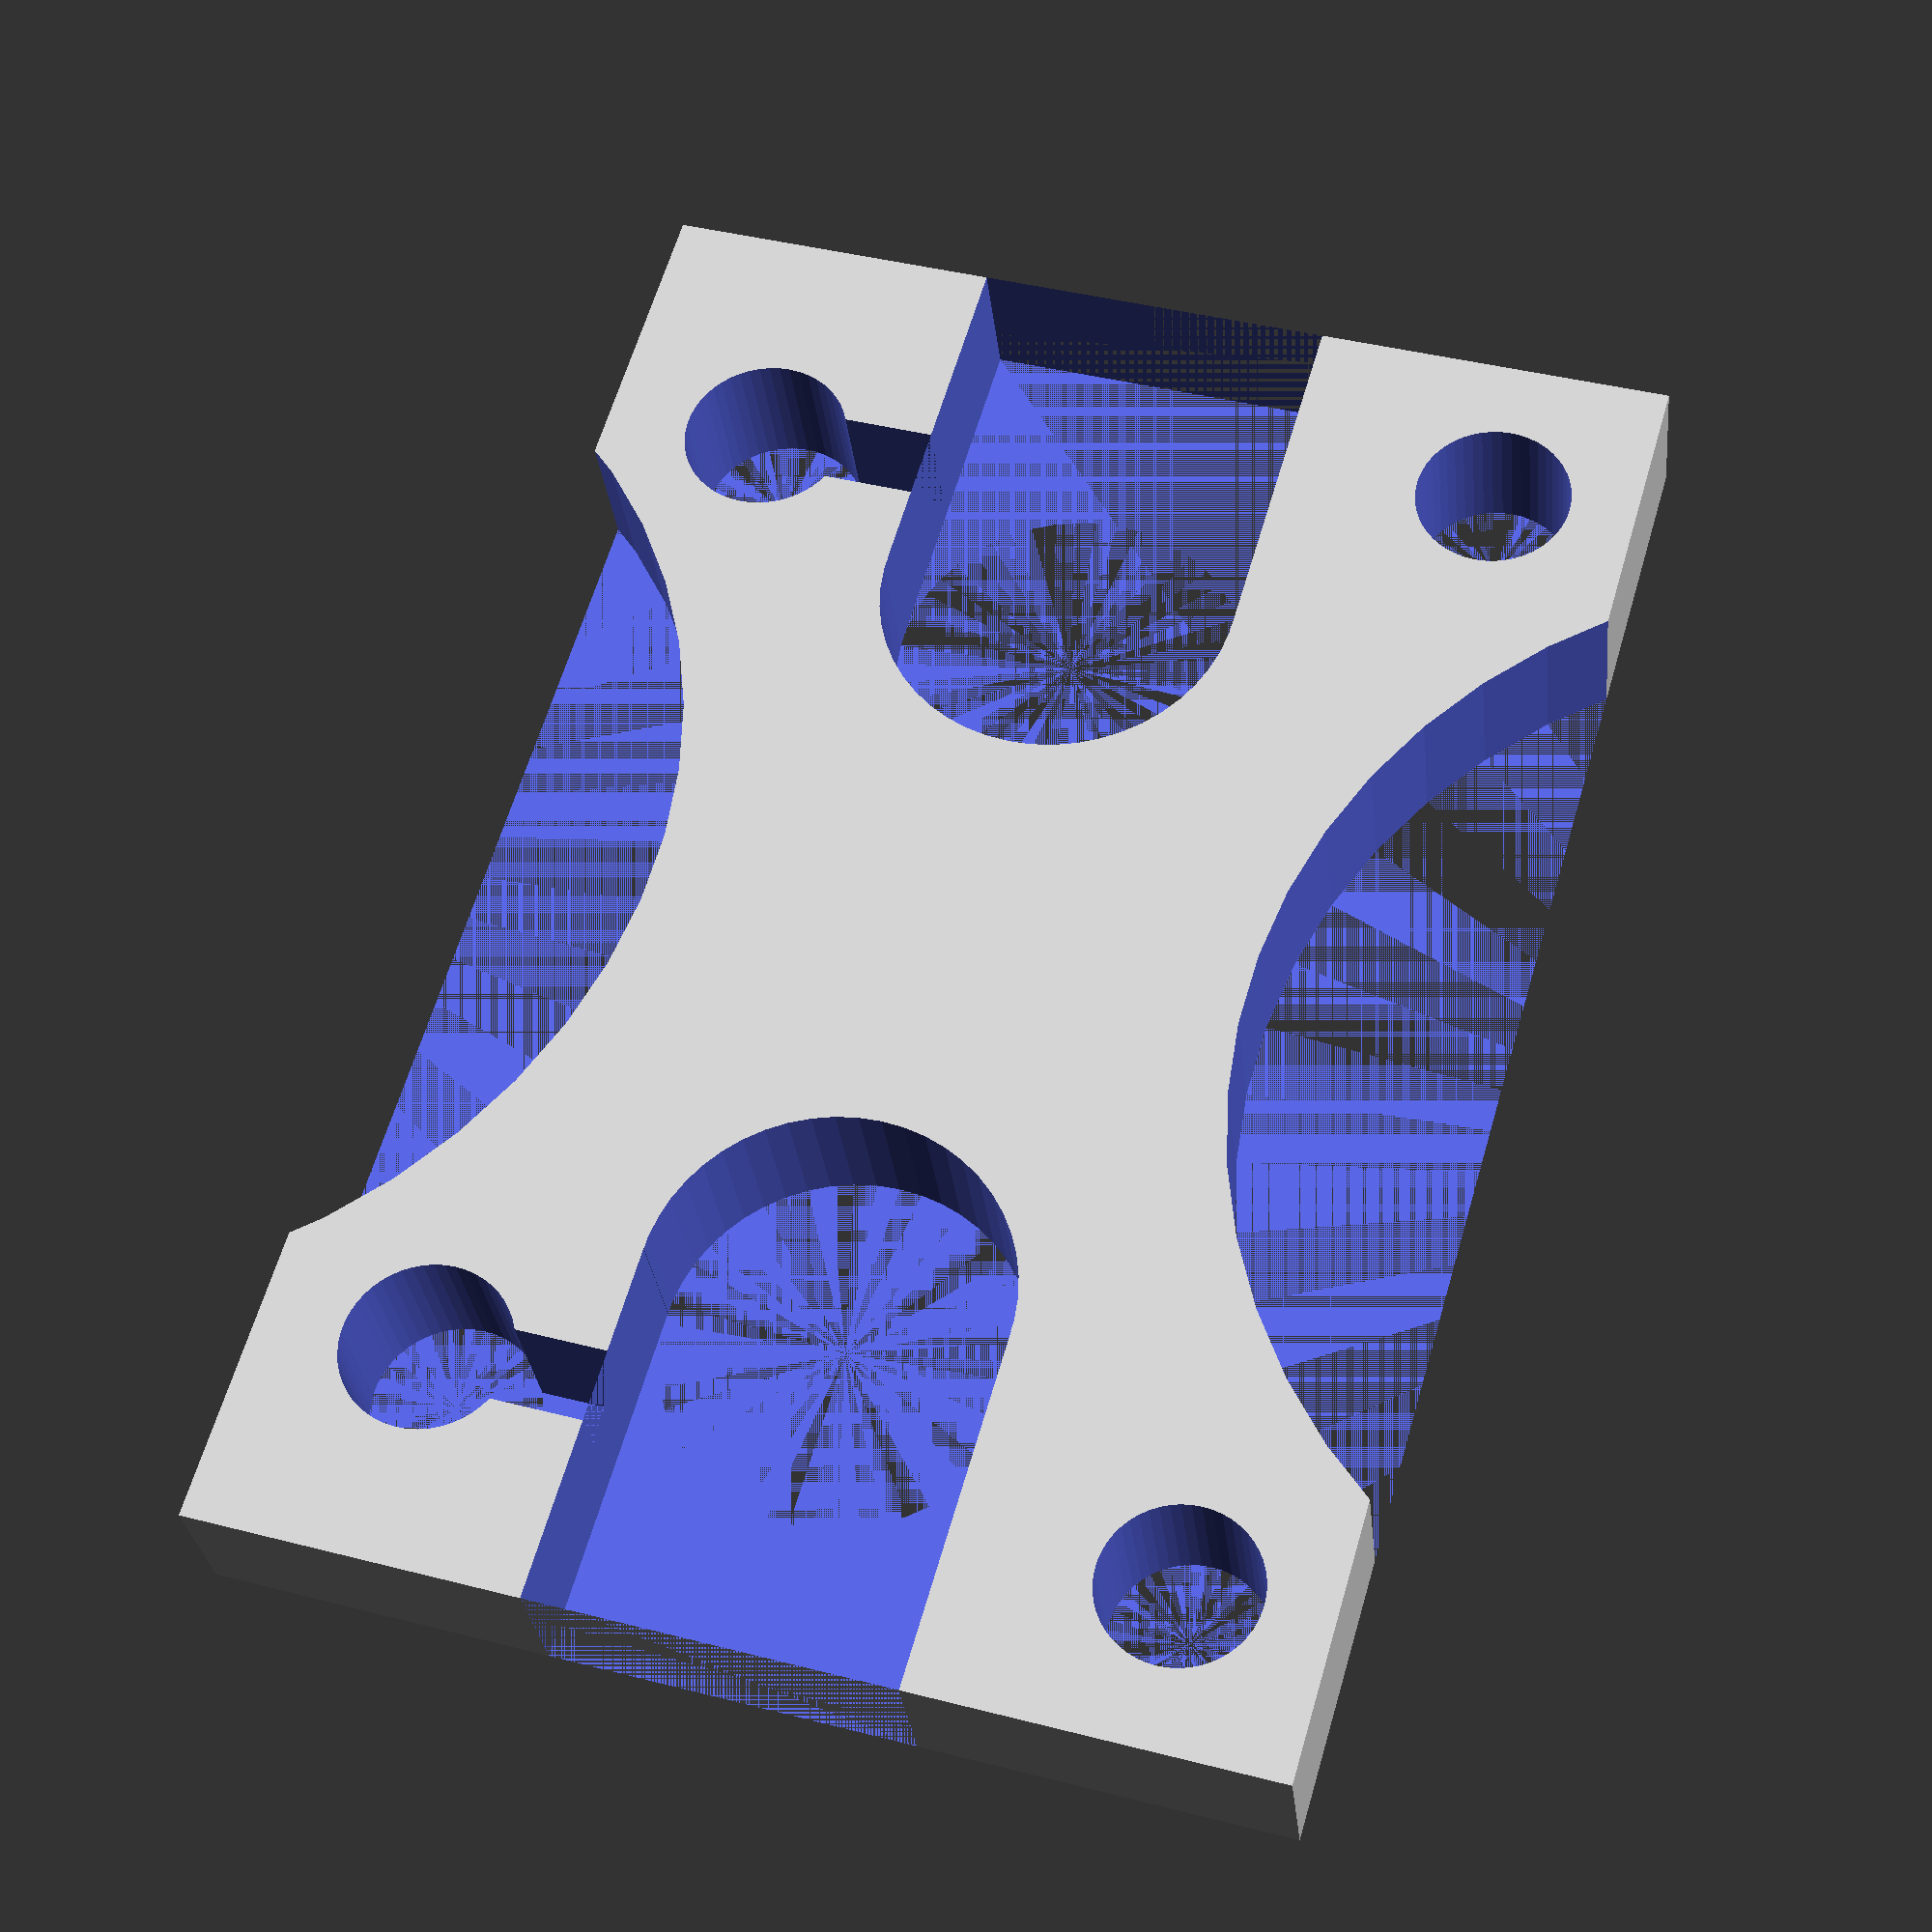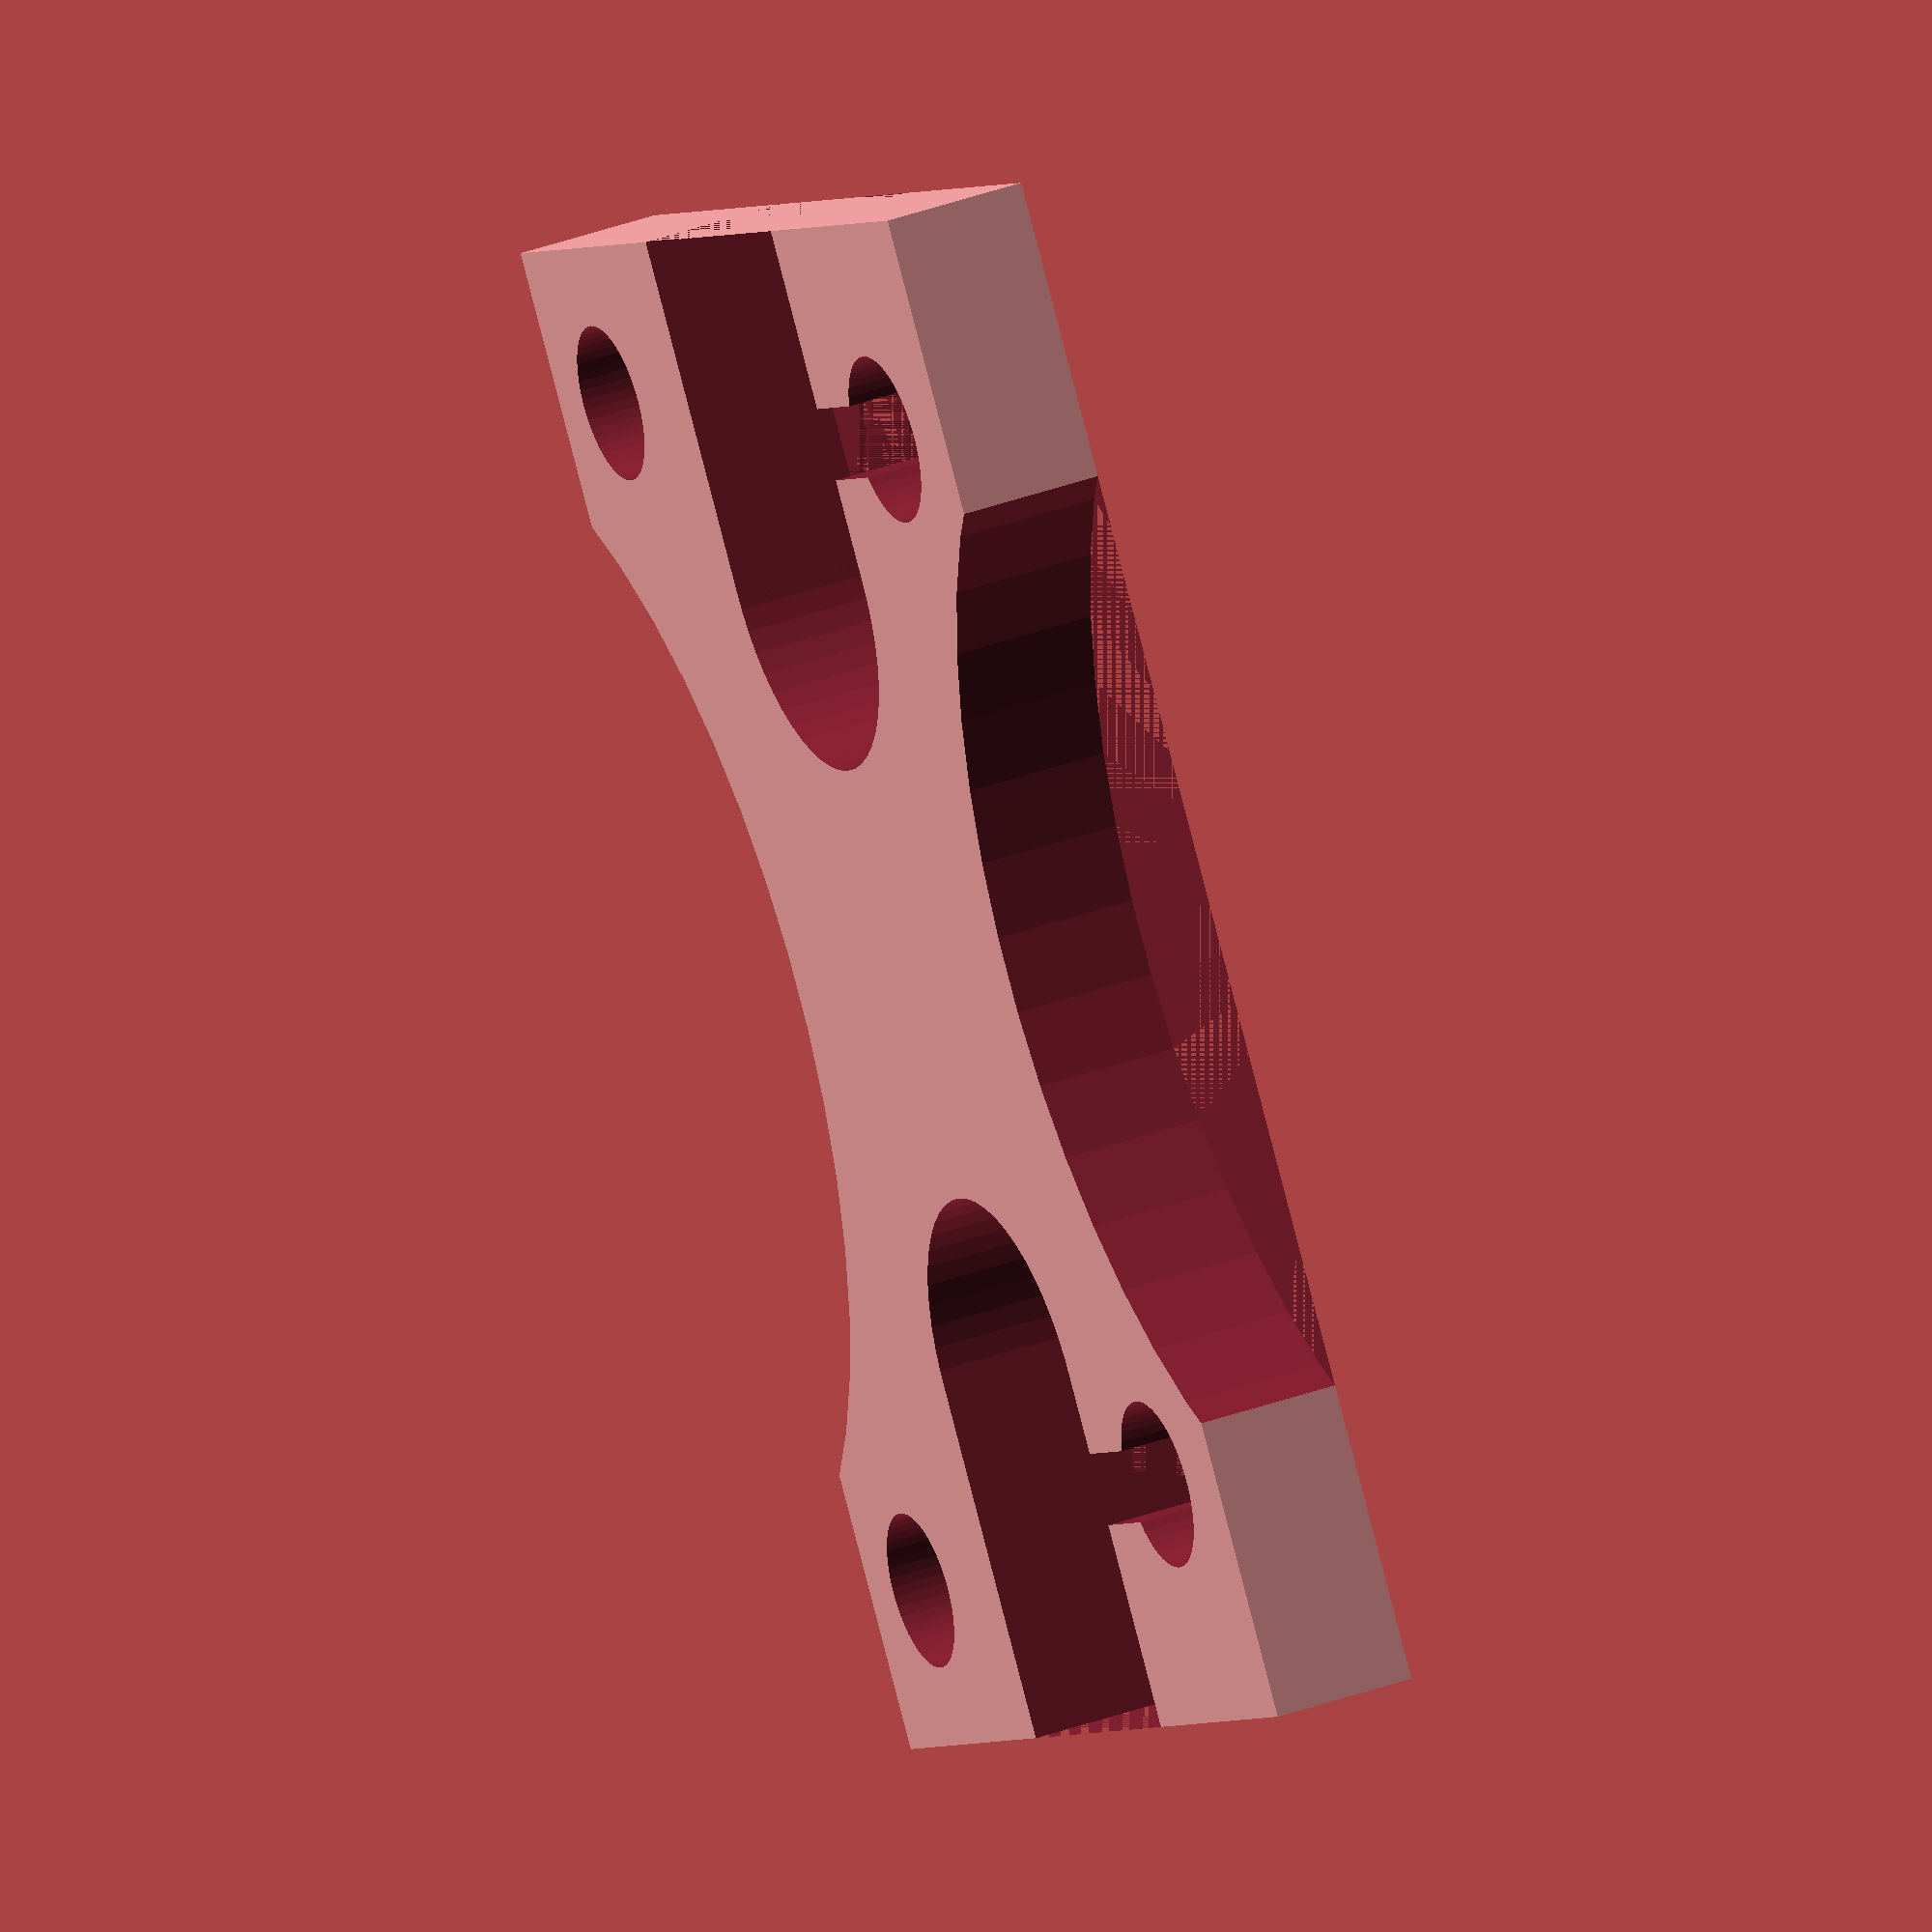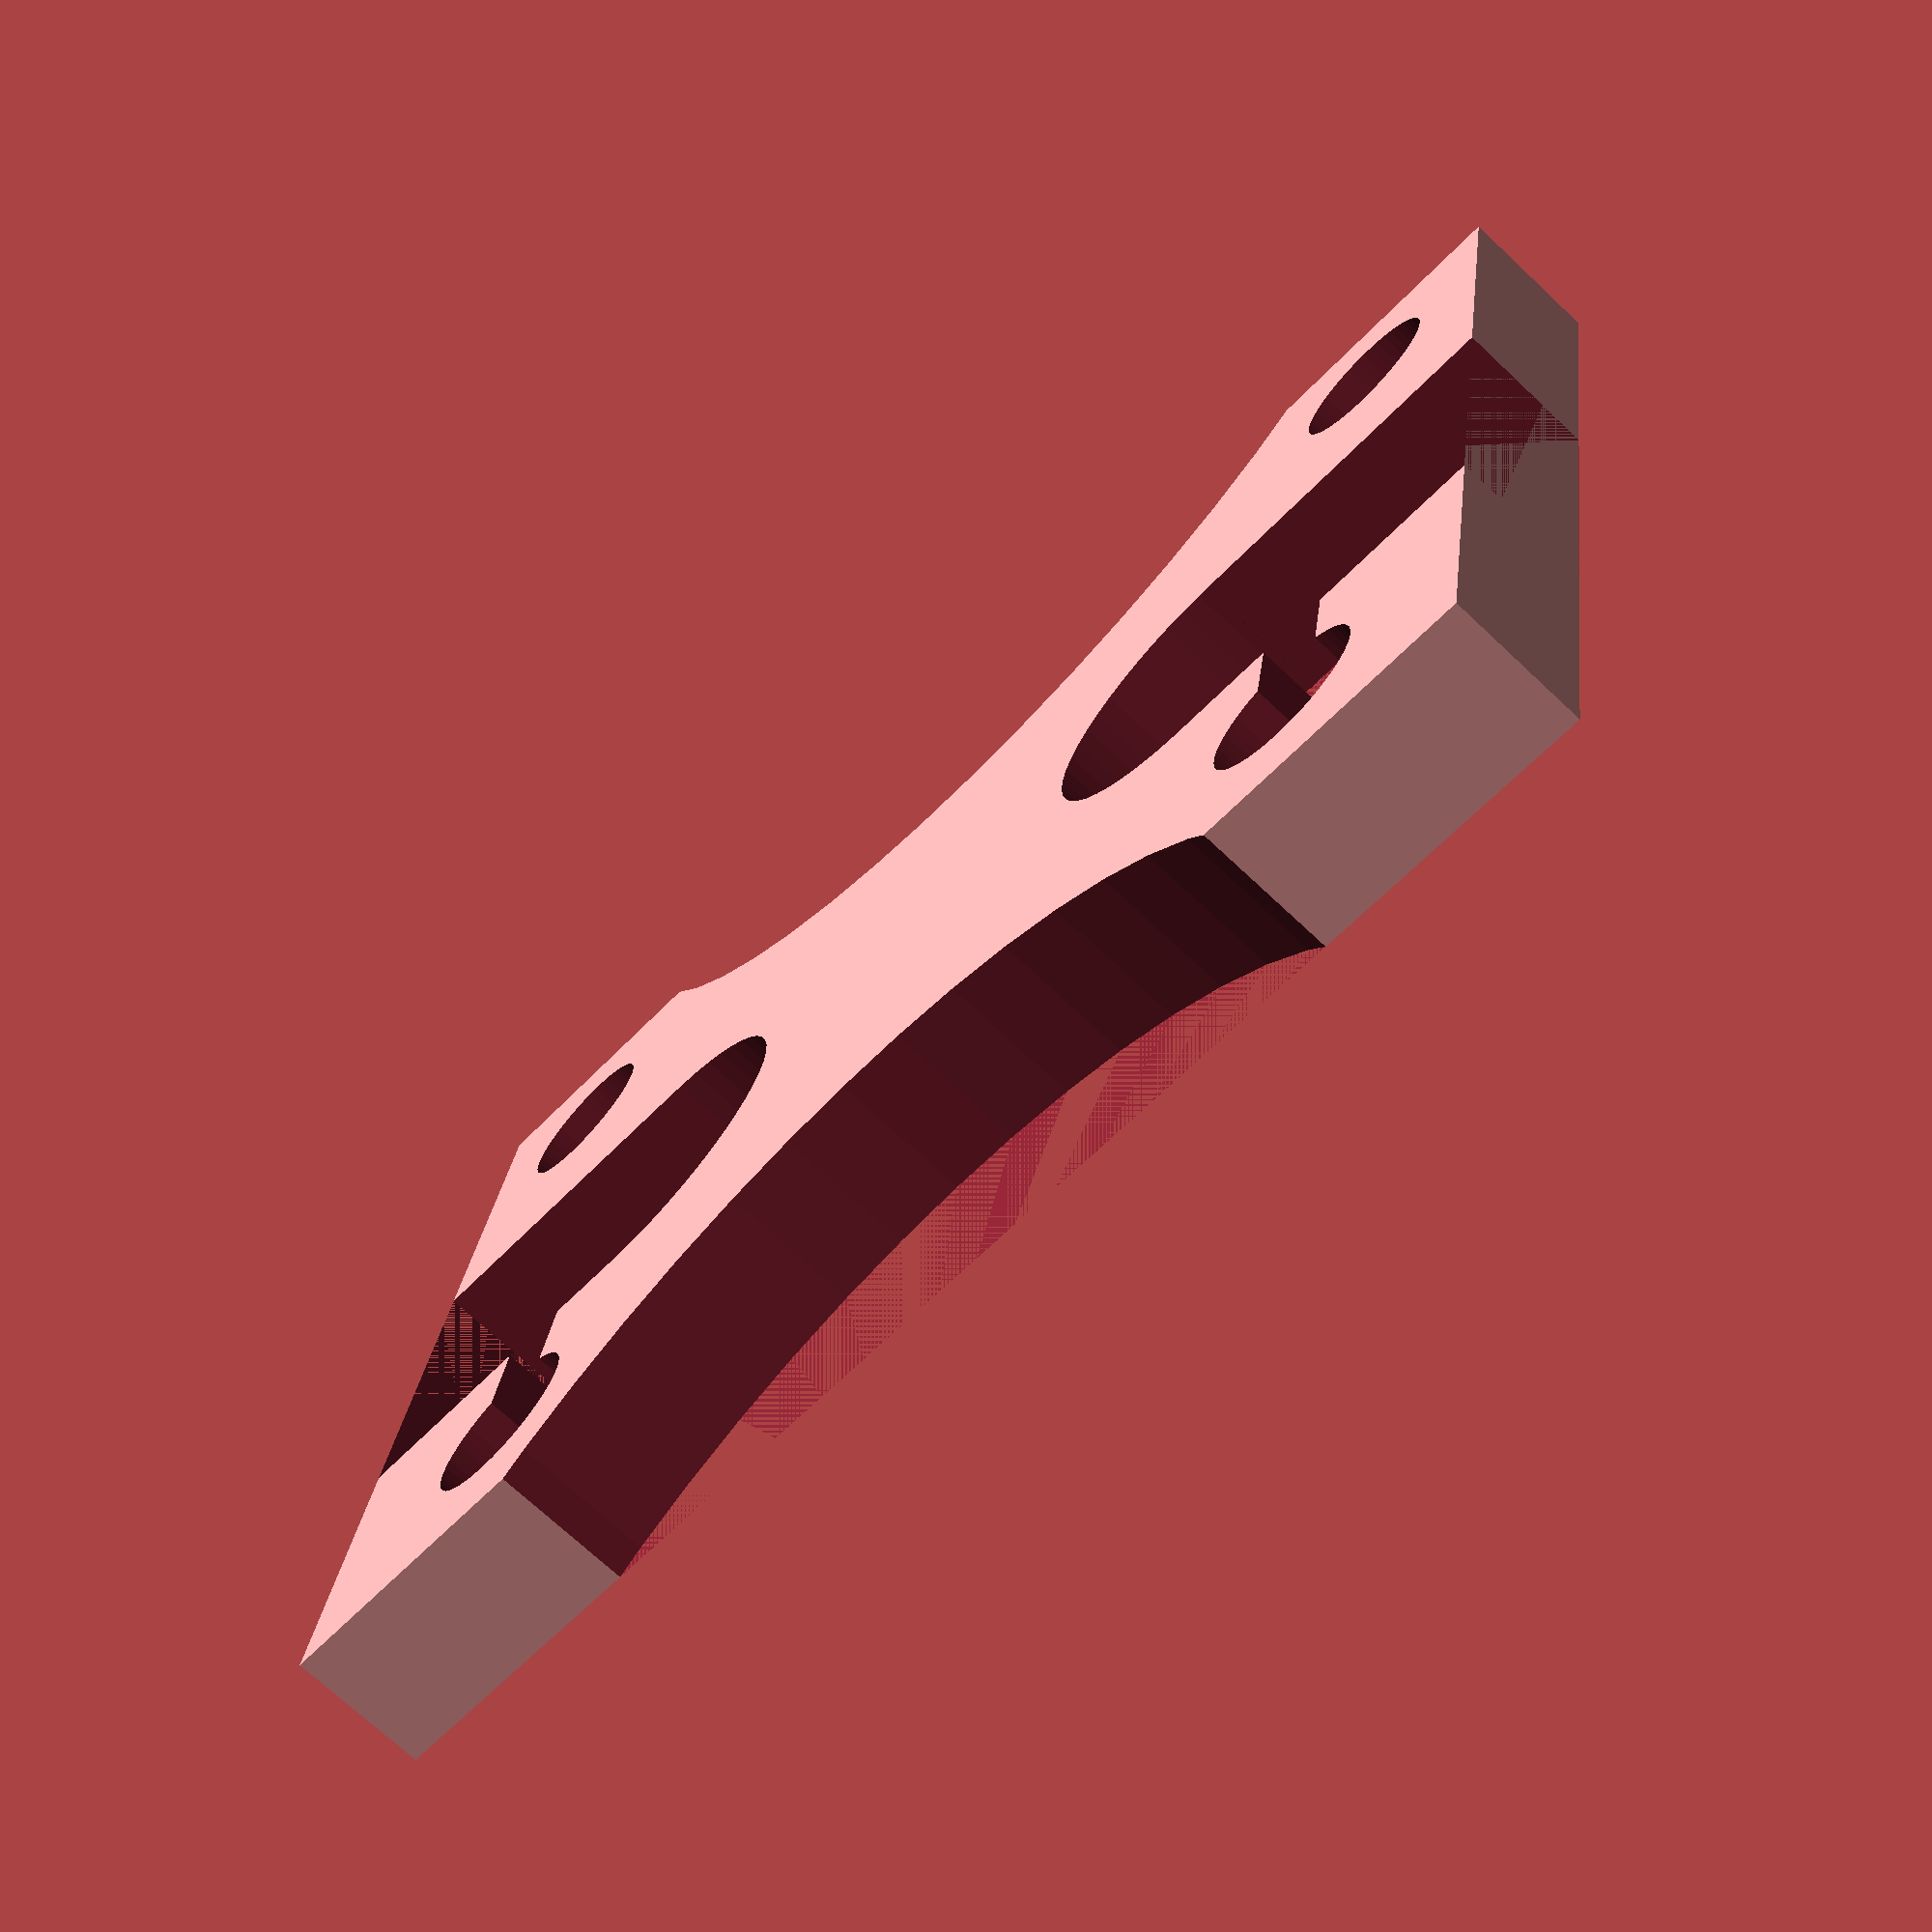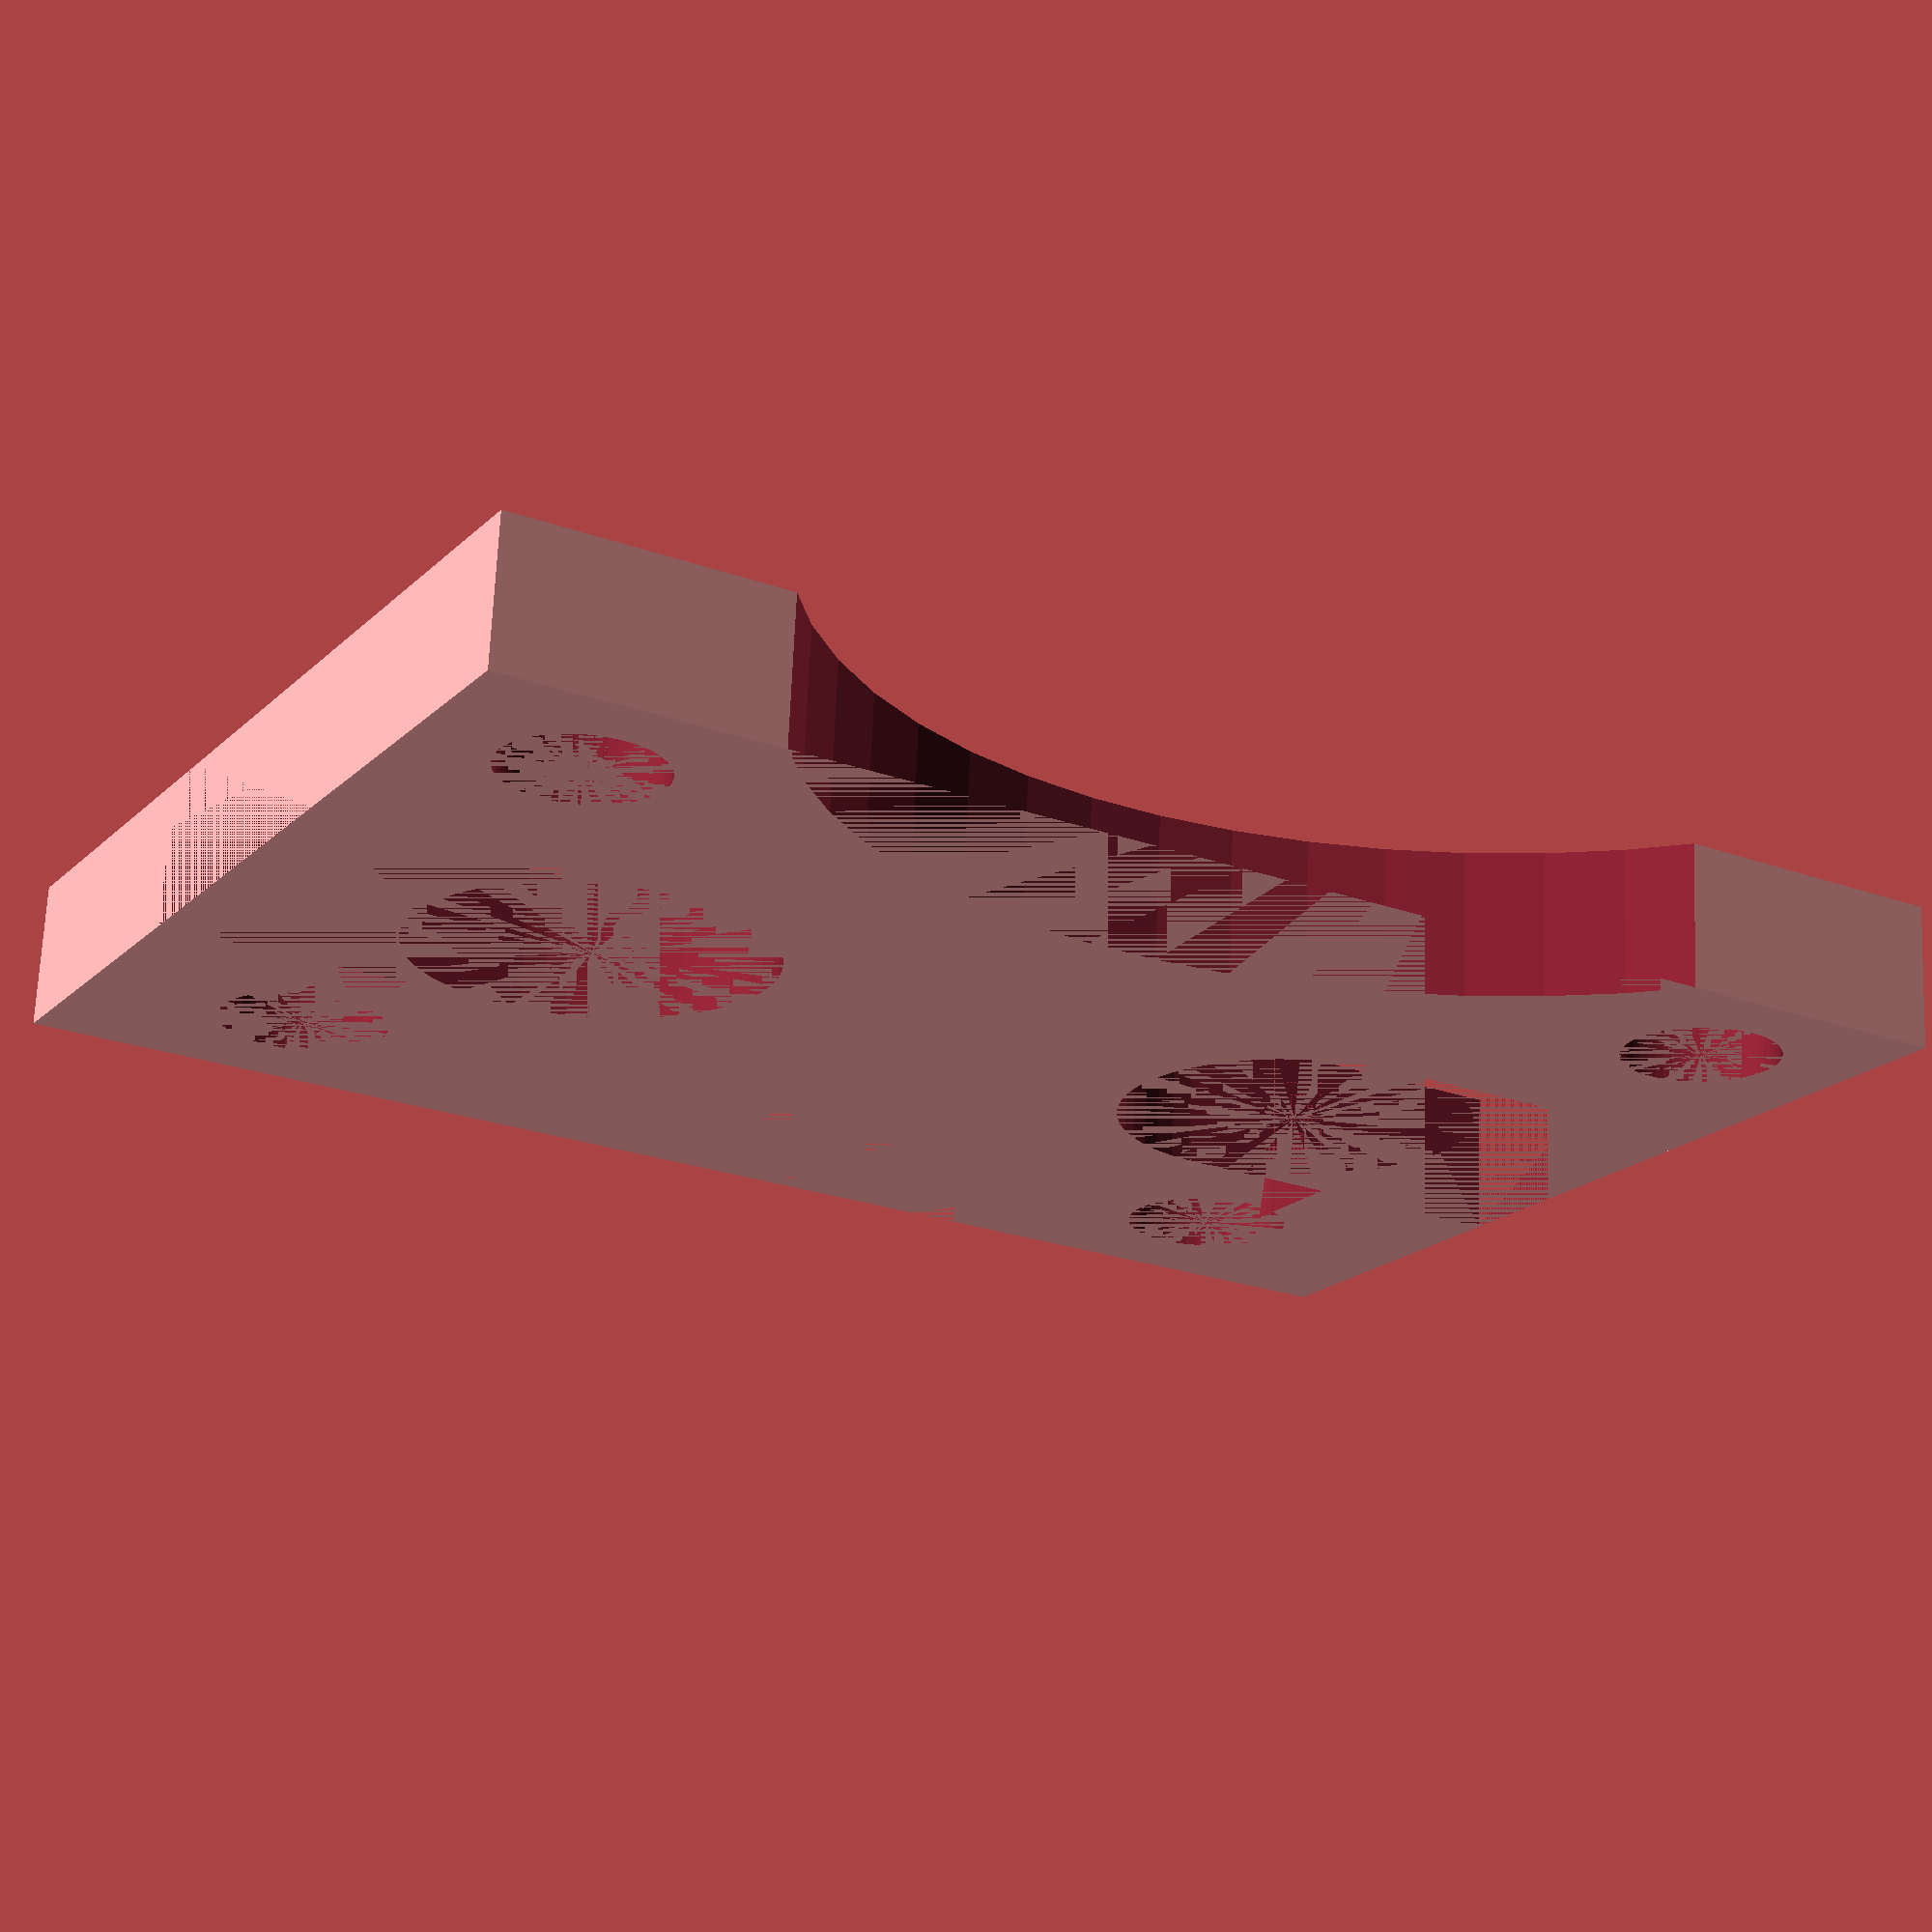
<openscad>
$fn=50;
difference(){
	cube([63,44,6]);
	translate([6.5,6,0])cylinder(7,6.5/2,6.5/2);
	translate([56.5,6,0])cylinder(7,6.5/2,6.5/2);
	
	translate([53,37,0])cylinder(7,7/2,7/2);
	translate([9,37,0])cylinder(7,7/2,7/2);
	
	translate([31.5,-15,0])cylinder(7,50/2,50/2);
	translate([31.5,60,0])cylinder(7,50/2,50/2);
	
	translate([0,15,0])cube([15,15,7]);
	translate([15,22.5,0])cylinder(7,15/2,15/2);

	translate([48,15,0])cube([15,15,7]);
	translate([48,22.5,0])cylinder(7,15/2,15/2);

	translate([51.5,30,0])cube([3,5,7]);
	translate([7.5,30,0])cube([3,5,7]);
}
</openscad>
<views>
elev=209.2 azim=106.4 roll=174.0 proj=p view=solid
elev=322.5 azim=53.4 roll=65.0 proj=o view=solid
elev=71.4 azim=189.4 roll=46.7 proj=p view=solid
elev=110.4 azim=329.6 roll=357.6 proj=p view=solid
</views>
